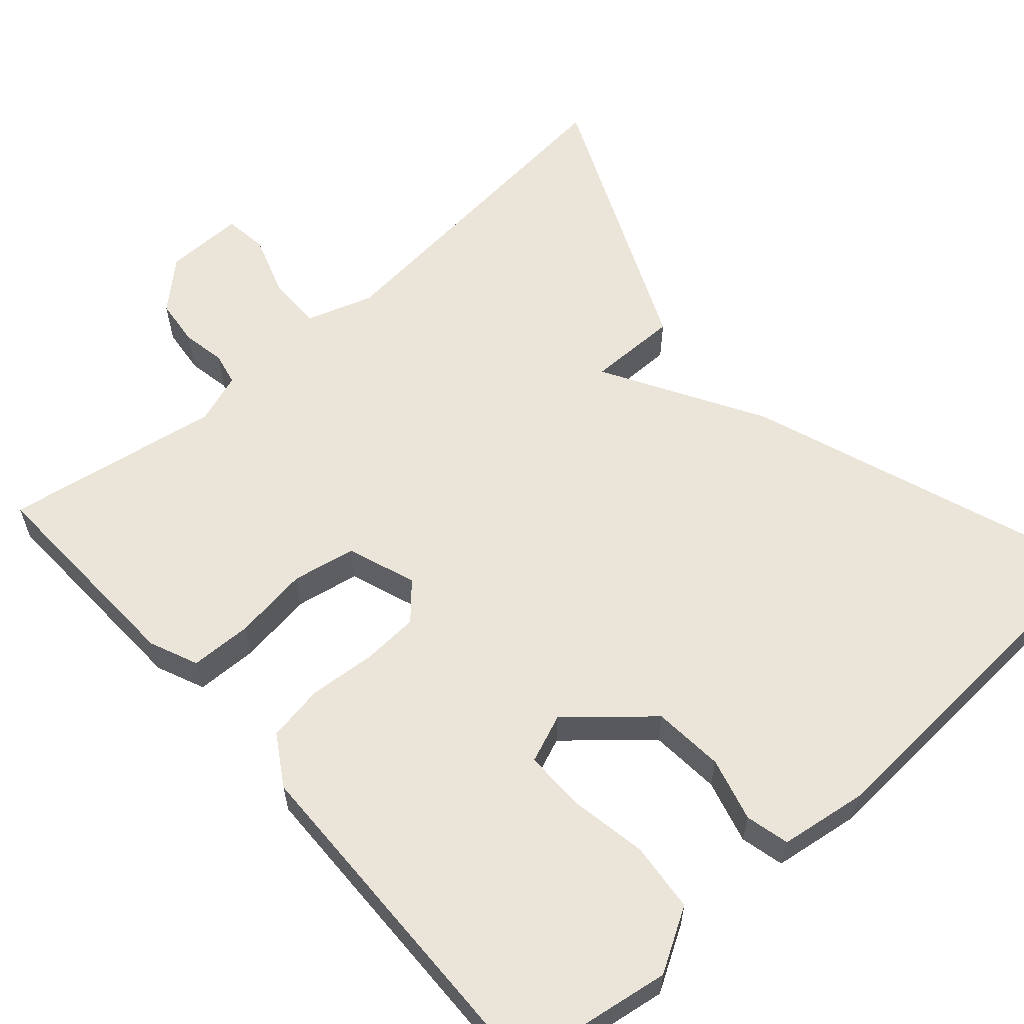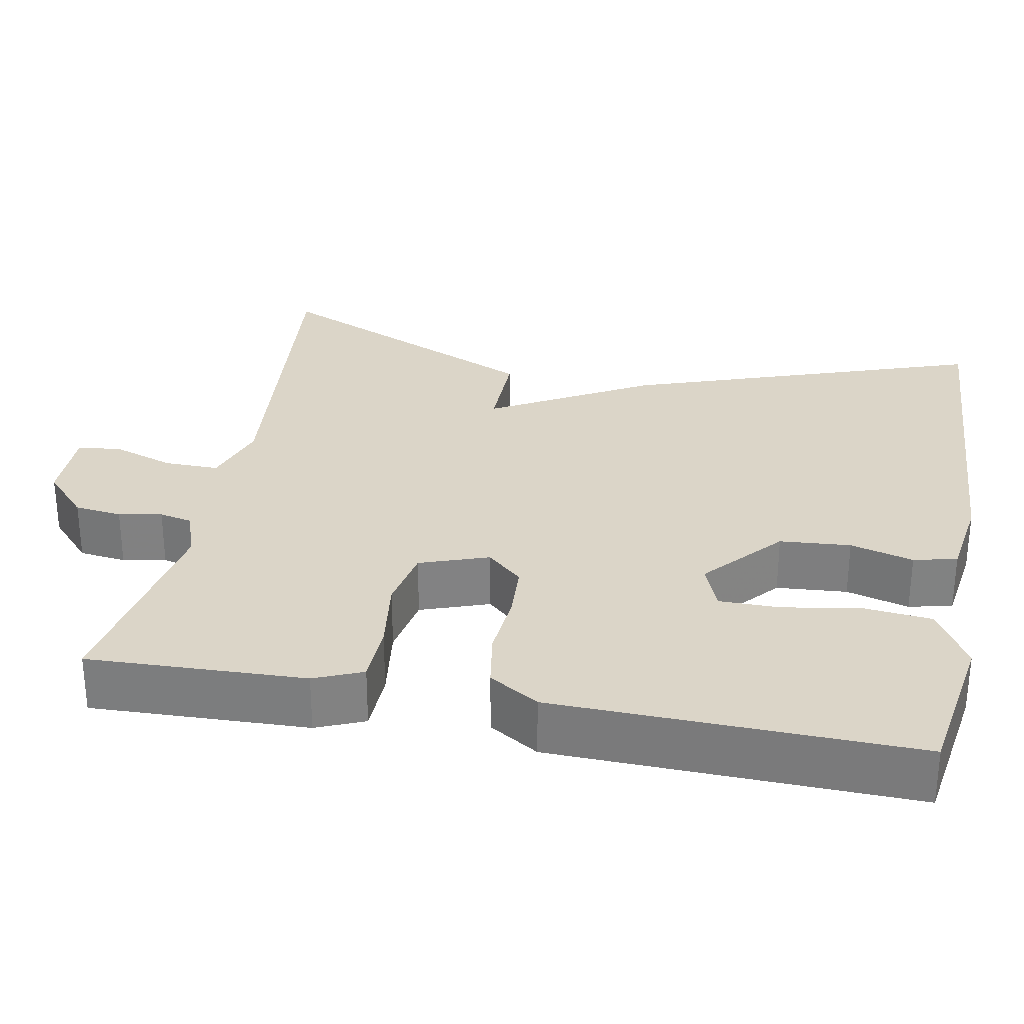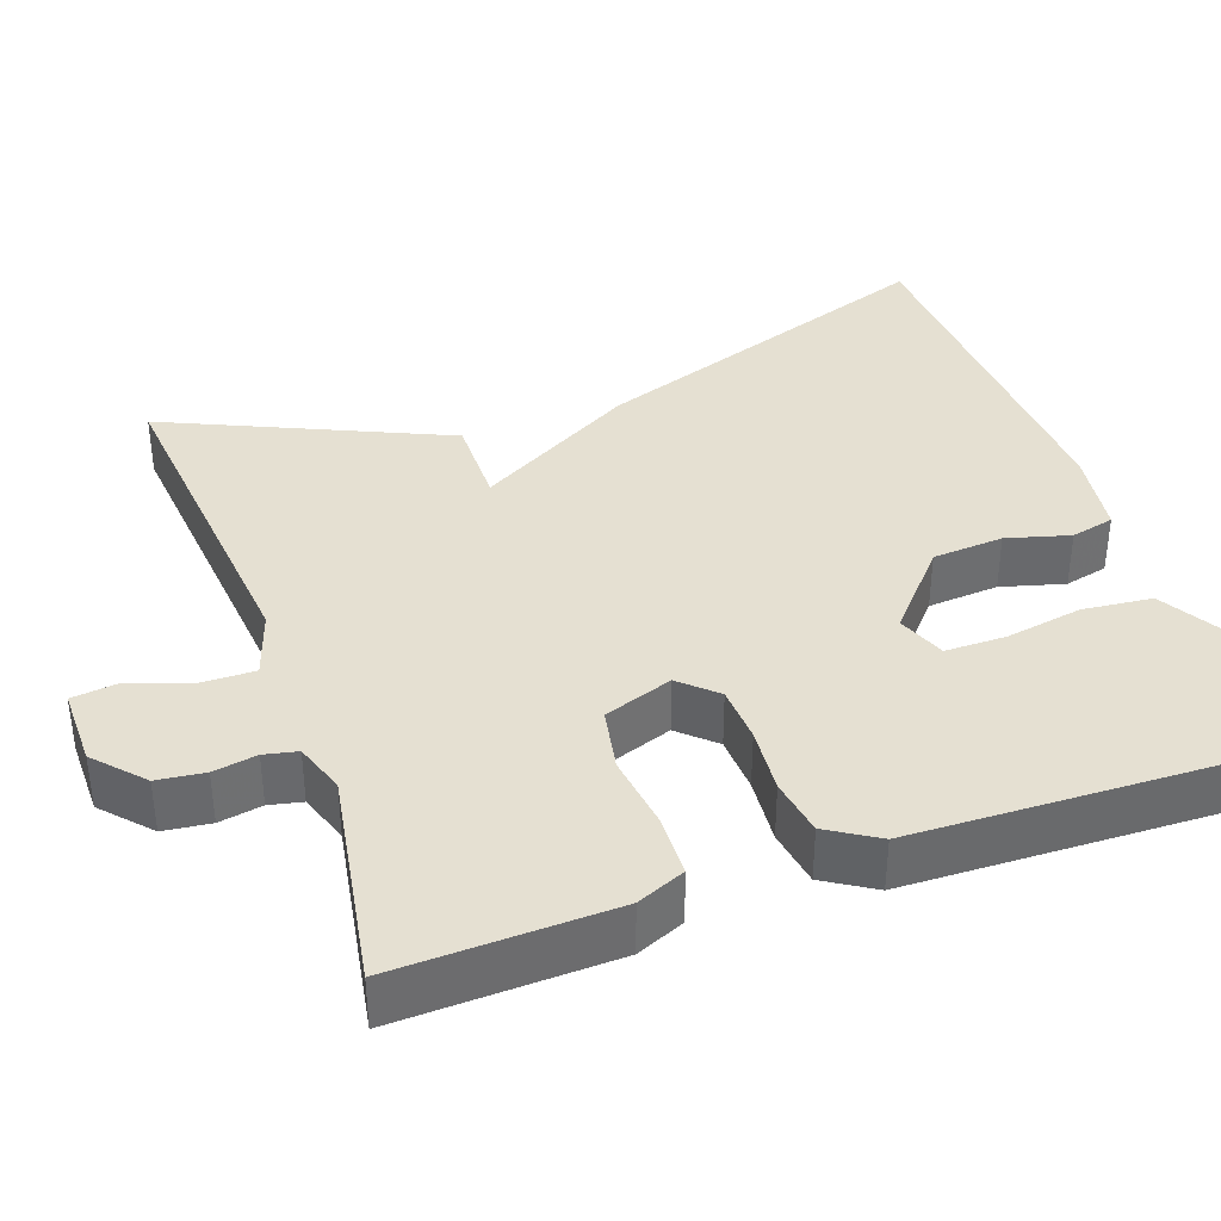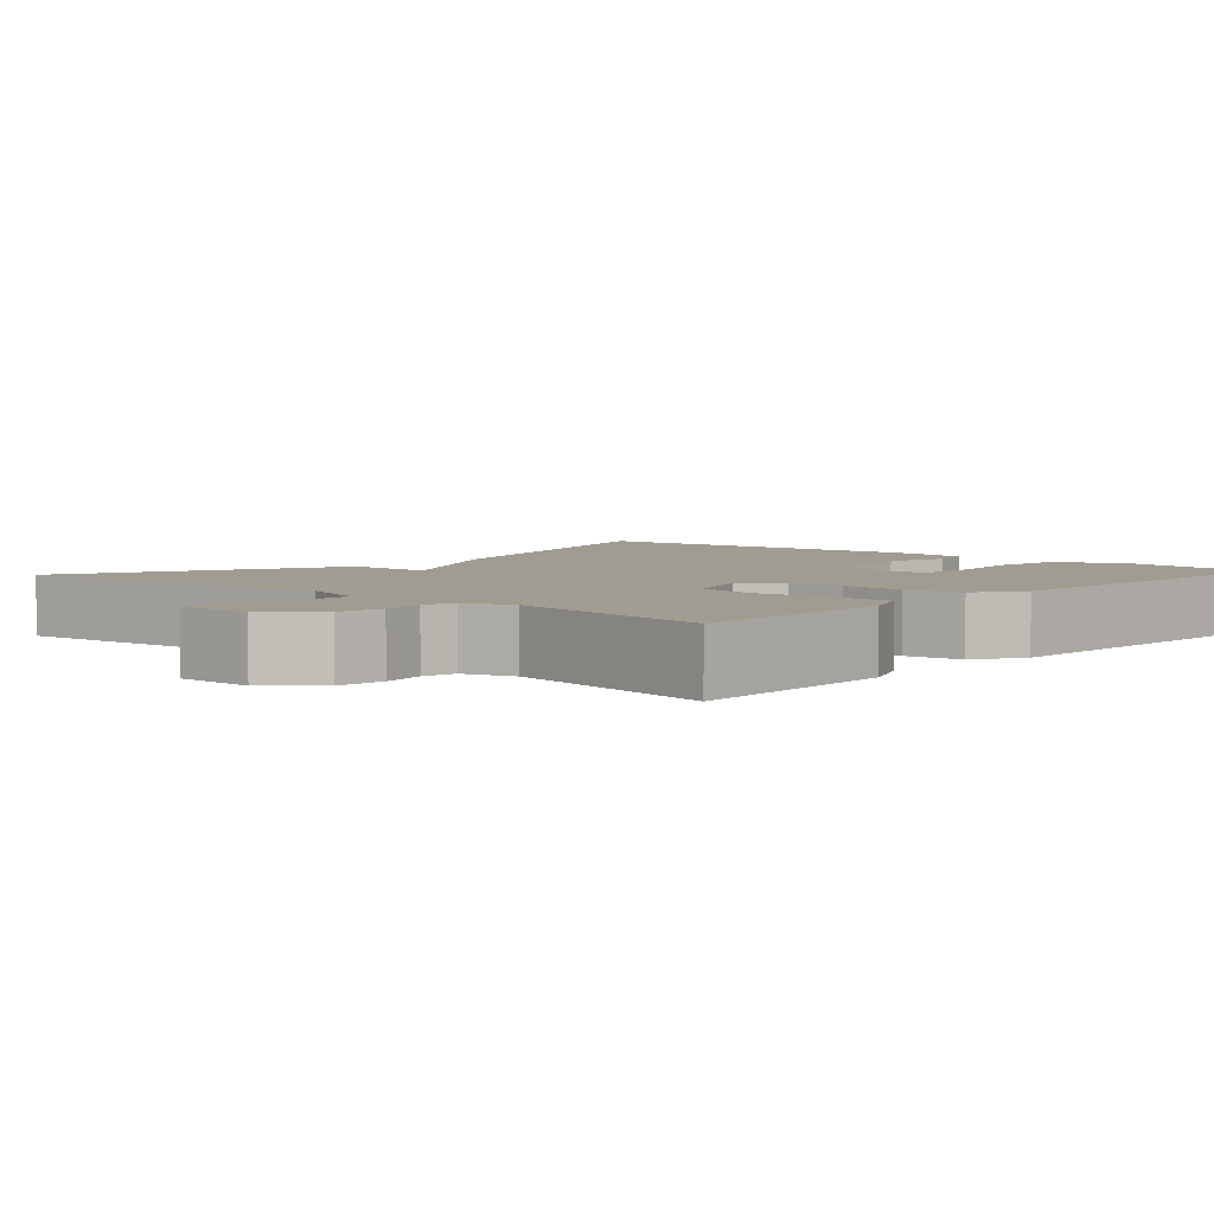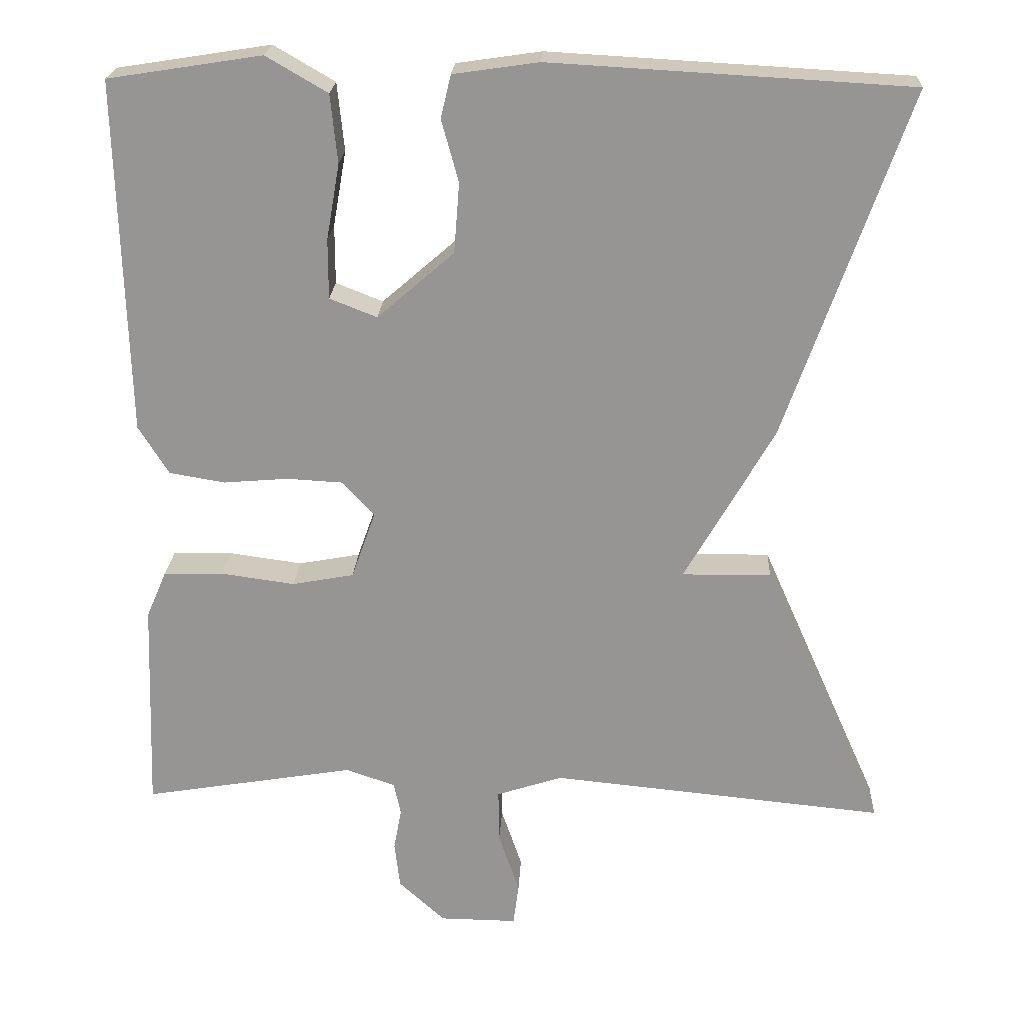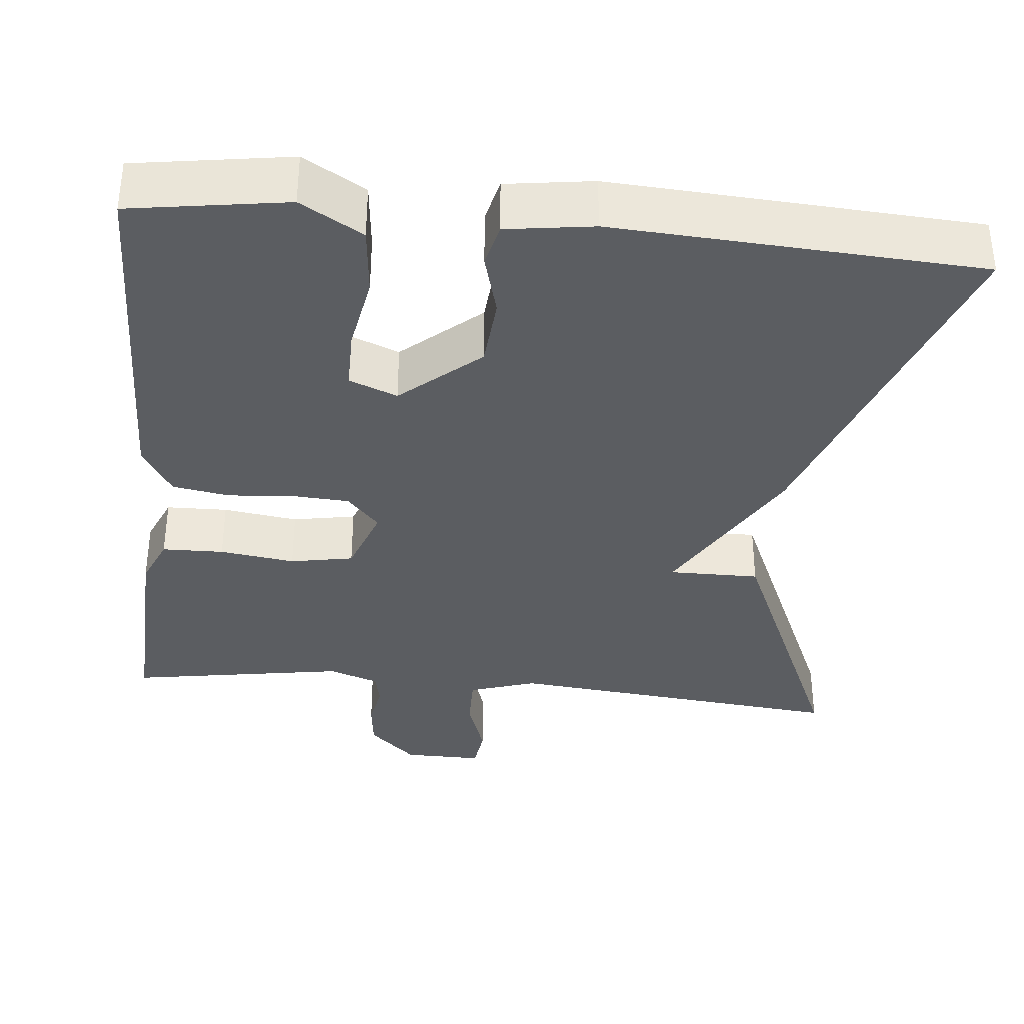
<metadata>
{"format":"obj","ext":"obj","renderer":"f3d","projection":"perspective","resolution":1024,"background":"white","views":[{"elev":59.6,"azim":-41.6,"up":"+Y"},{"elev":29.6,"azim":-79.2,"up":"+Y"},{"elev":37.6,"azim":-109.4,"up":"+Y"},{"elev":4.4,"azim":-137.7,"up":"+Y"},{"elev":22.0,"azim":3.0,"up":"+Z"},{"elev":-35.7,"azim":-5.8,"up":"+Y"}]}
</metadata>
<code>
v 0.5 0.07 -0.5
v 0.068 0.07 -0.458
v -0.017 0.07 -0.486
v -0.016 0.07 -0.555
v 0.011 0.07 -0.634
v 0.004 0.07 -0.689
v -0.096 0.07 -0.688
v -0.156 0.07 -0.633
v -0.163 0.07 -0.573
v -0.153 0.07 -0.518
v -0.162 0.07 -0.476
v -0.226 0.07 -0.454
v -0.5 0.07 -0.5
v -0.49 0.07 -0.225
v -0.464 0.07 -0.164
v -0.386 0.07 -0.162
v -0.291 0.07 -0.175
v -0.211 0.07 -0.16
v -0.18 0.07 -0.073
v -0.221 0.07 -0.028
v -0.293 0.07 -0.024
v -0.377 0.07 -0.031
v -0.449 0.07 -0.019
v -0.488 0.07 0.044
v -0.5 0.07 0.5
v -0.302 0.07 0.531
v -0.223 0.07 0.485
v -0.214 0.07 0.397
v -0.231 0.07 0.3
v -0.231 0.07 0.223
v -0.17 0.07 0.199
v -0.071 0.07 0.285
v -0.064 0.07 0.375
v -0.086 0.07 0.455
v -0.073 0.07 0.51
v 0.037 0.07 0.526
v 0.5 0.07 0.5
v 0.343 0.07 0.052
v 0.228 0.07 -0.149
v 0.343 0.07 -0.148
v 0.5 0 -0.5
v 0.068 0 -0.458
v -0.017 0 -0.486
v -0.016 0 -0.555
v 0.011 0 -0.634
v 0.004 0 -0.689
v -0.096 0 -0.688
v -0.156 0 -0.633
v -0.163 0 -0.573
v -0.153 0 -0.518
v -0.162 0 -0.476
v -0.226 0 -0.454
v -0.5 0 -0.5
v -0.49 0 -0.225
v -0.464 0 -0.164
v -0.386 0 -0.162
v -0.291 0 -0.175
v -0.211 0 -0.16
v -0.18 0 -0.073
v -0.221 0 -0.028
v -0.293 0 -0.024
v -0.377 0 -0.031
v -0.449 0 -0.019
v -0.488 0 0.044
v -0.5 0 0.5
v -0.302 0 0.531
v -0.223 0 0.485
v -0.214 0 0.397
v -0.231 0 0.3
v -0.231 0 0.223
v -0.17 0 0.199
v -0.071 0 0.285
v -0.064 0 0.375
v -0.086 0 0.455
v -0.073 0 0.51
v 0.037 0 0.526
v 0.5 0 0.5
v 0.343 0 0.052
v 0.228 0 -0.149
v 0.343 0 -0.148
f 39 40 1 2
f 37 38 39
f 36 37 39
f 35 36 39
f 34 35 39
f 33 34 39
f 39 2 3
f 33 39 3
f 32 33 3
f 31 32 3 4
f 30 31 4
f 27 28 29
f 26 27 29
f 25 26 29
f 24 25 29
f 23 24 29
f 22 23 29
f 21 22 29
f 21 29 30
f 20 21 30
f 19 20 30
f 15 16 17
f 14 15 17
f 13 14 17
f 12 13 17
f 11 12 17 18
f 10 11 18 19
f 8 9 10
f 7 8 10
f 6 7 10
f 5 6 10
f 4 5 10
f 19 30 4
f 4 10 19
f 42 41 80 79
f 79 78 77
f 79 77 76
f 79 76 75
f 79 75 74
f 79 74 73
f 43 42 79
f 43 79 73
f 43 73 72
f 44 43 72 71
f 44 71 70
f 69 68 67
f 69 67 66
f 69 66 65
f 69 65 64
f 69 64 63
f 69 63 62
f 69 62 61
f 70 69 61
f 70 61 60
f 70 60 59
f 57 56 55
f 57 55 54
f 57 54 53
f 57 53 52
f 58 57 52 51
f 59 58 51 50
f 50 49 48
f 50 48 47
f 50 47 46
f 50 46 45
f 50 45 44
f 44 70 59
f 59 50 44
f 1 41 42 2
f 2 42 43 3
f 3 43 44 4
f 4 44 45 5
f 5 45 46 6
f 6 46 47 7
f 7 47 48 8
f 8 48 49 9
f 9 49 50 10
f 10 50 51 11
f 11 51 52 12
f 12 52 53 13
f 13 53 54 14
f 14 54 55 15
f 15 55 56 16
f 16 56 57 17
f 17 57 58 18
f 18 58 59 19
f 19 59 60 20
f 20 60 61 21
f 21 61 62 22
f 22 62 63 23
f 23 63 64 24
f 24 64 65 25
f 25 65 66 26
f 26 66 67 27
f 27 67 68 28
f 28 68 69 29
f 29 69 70 30
f 30 70 71 31
f 31 71 72 32
f 32 72 73 33
f 33 73 74 34
f 34 74 75 35
f 35 75 76 36
f 36 76 77 37
f 37 77 78 38
f 38 78 79 39
f 39 79 80 40
f 40 80 41 1

</code>
